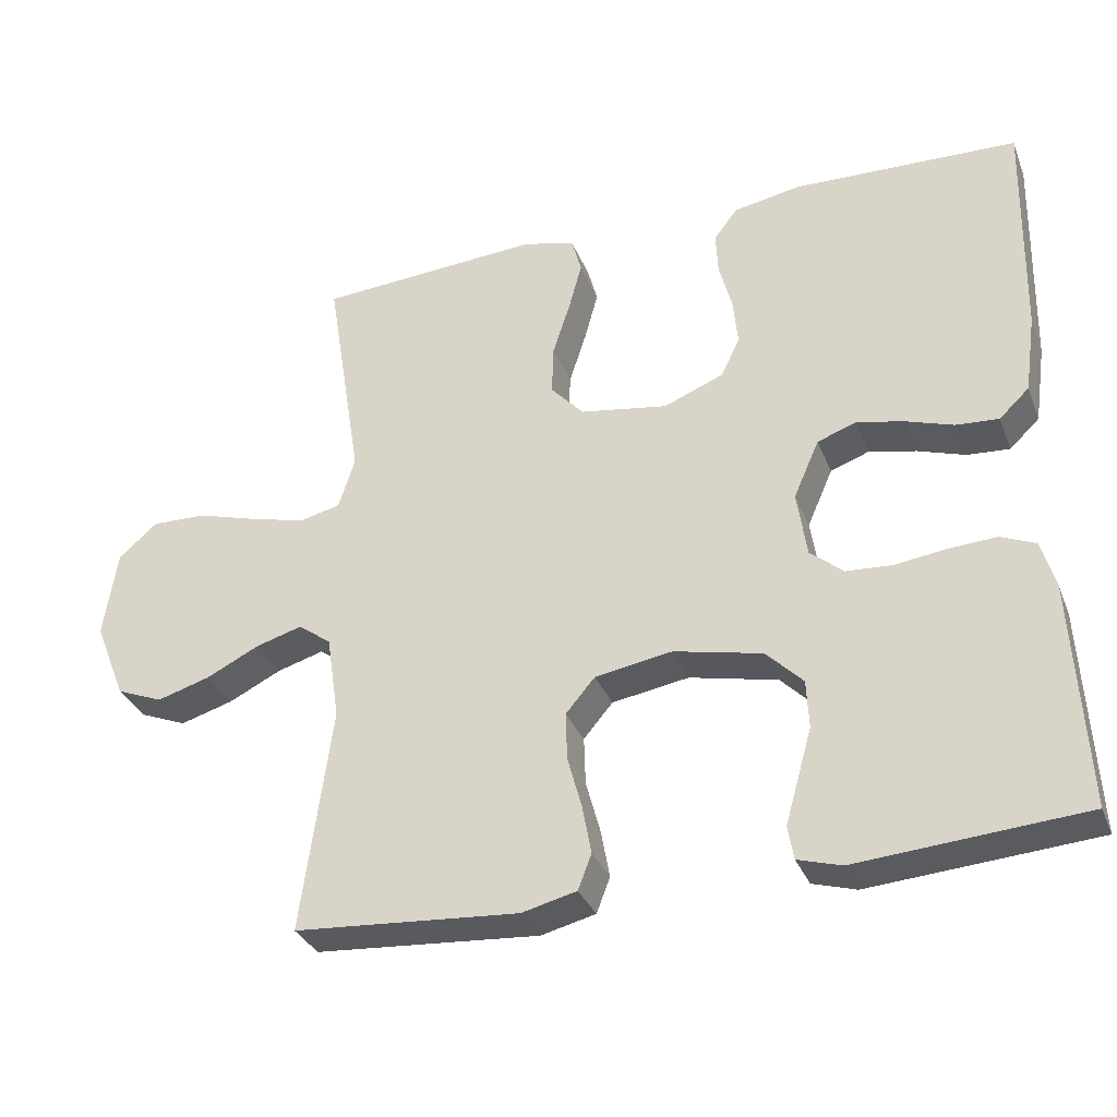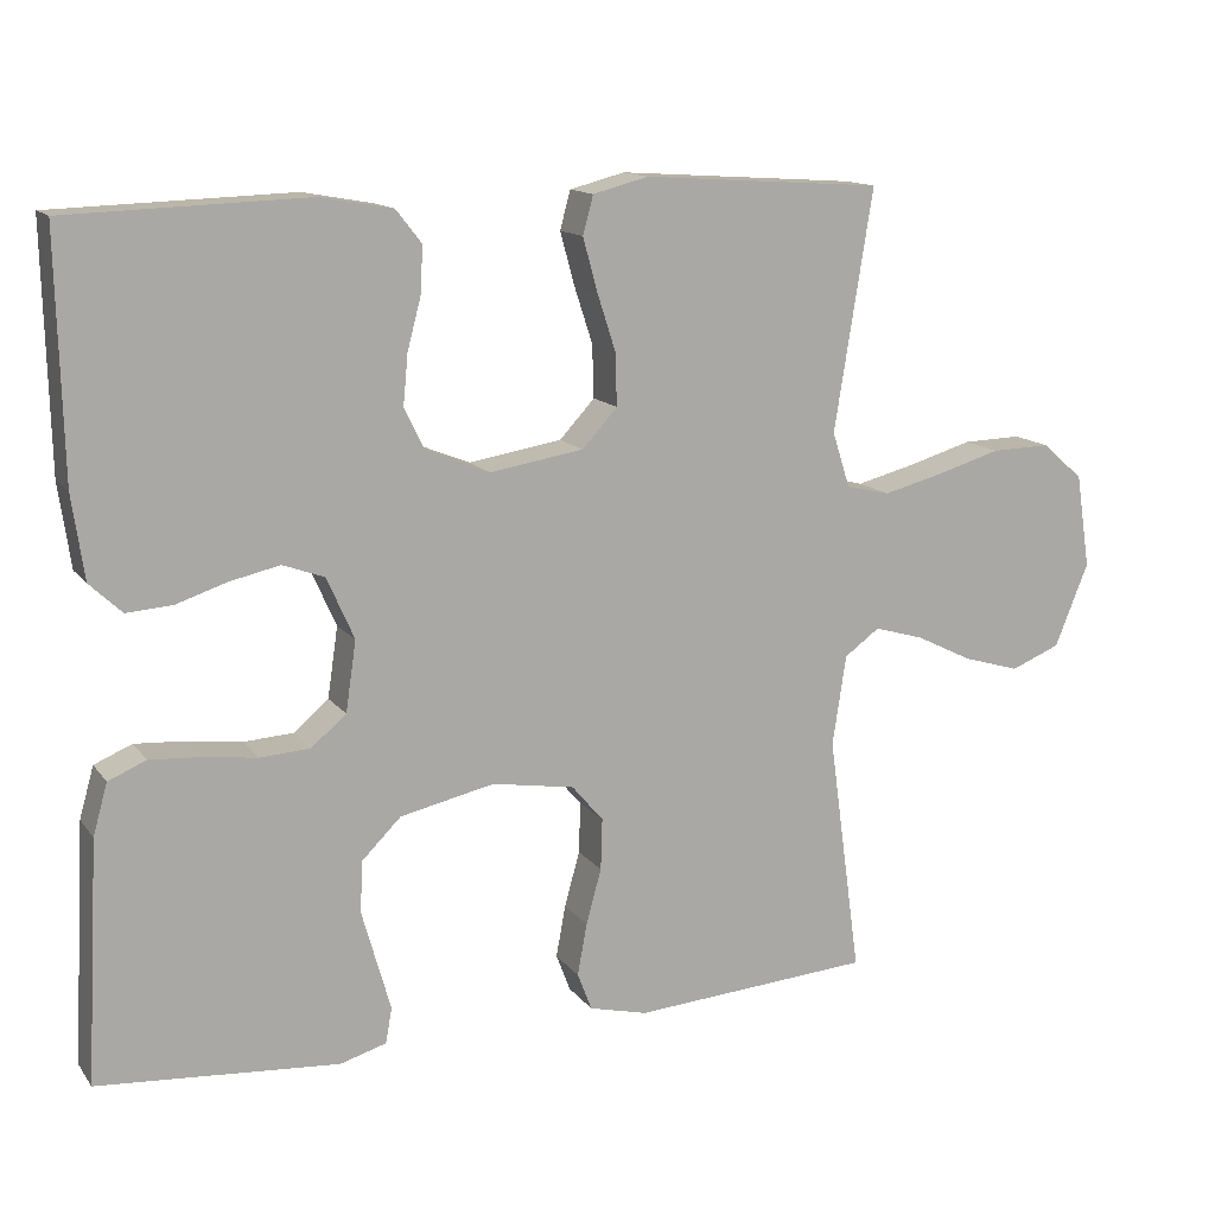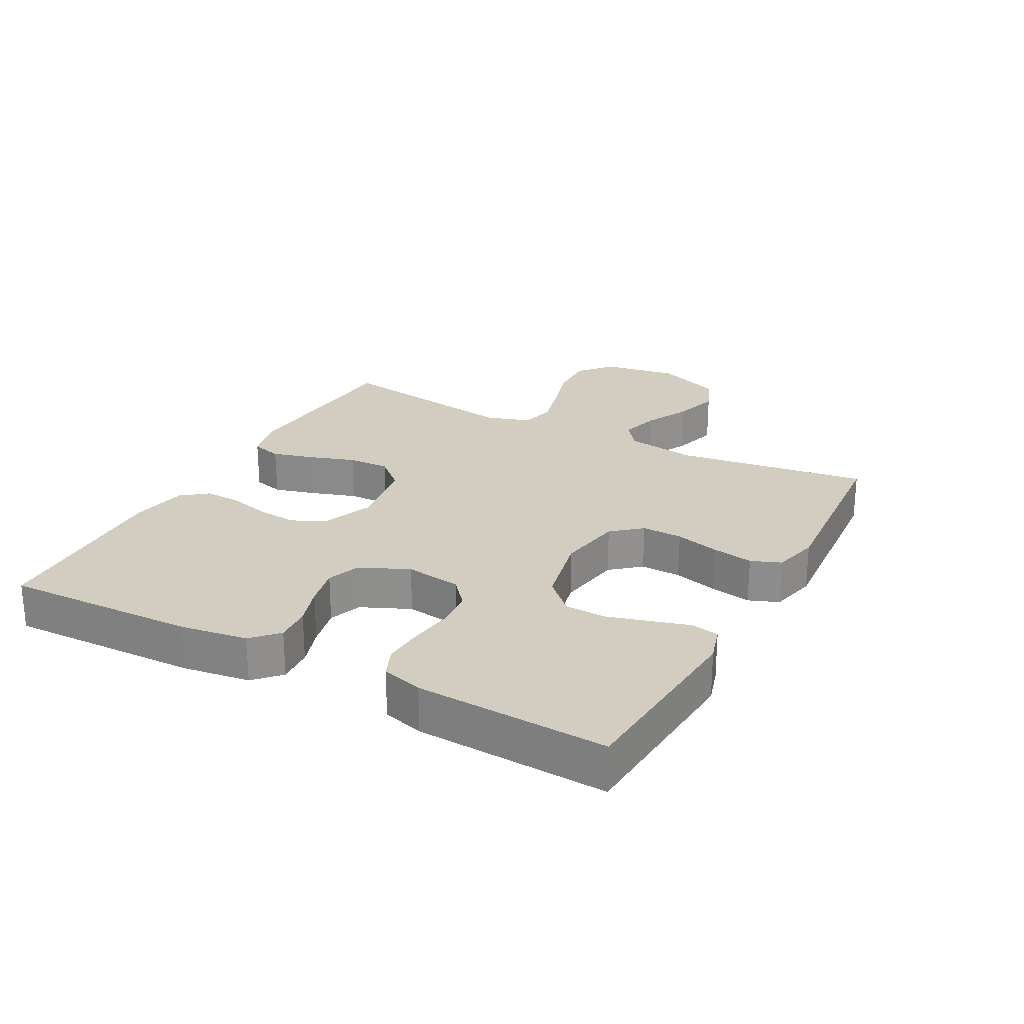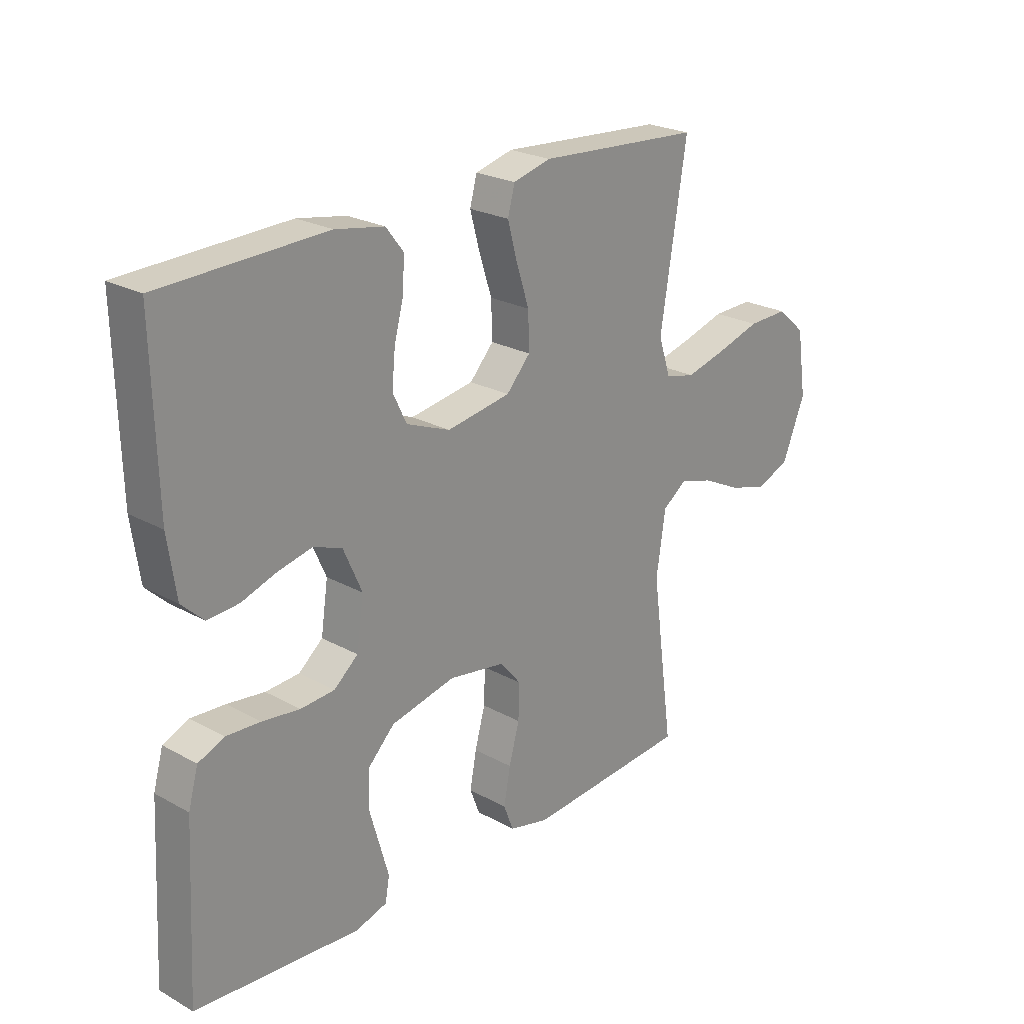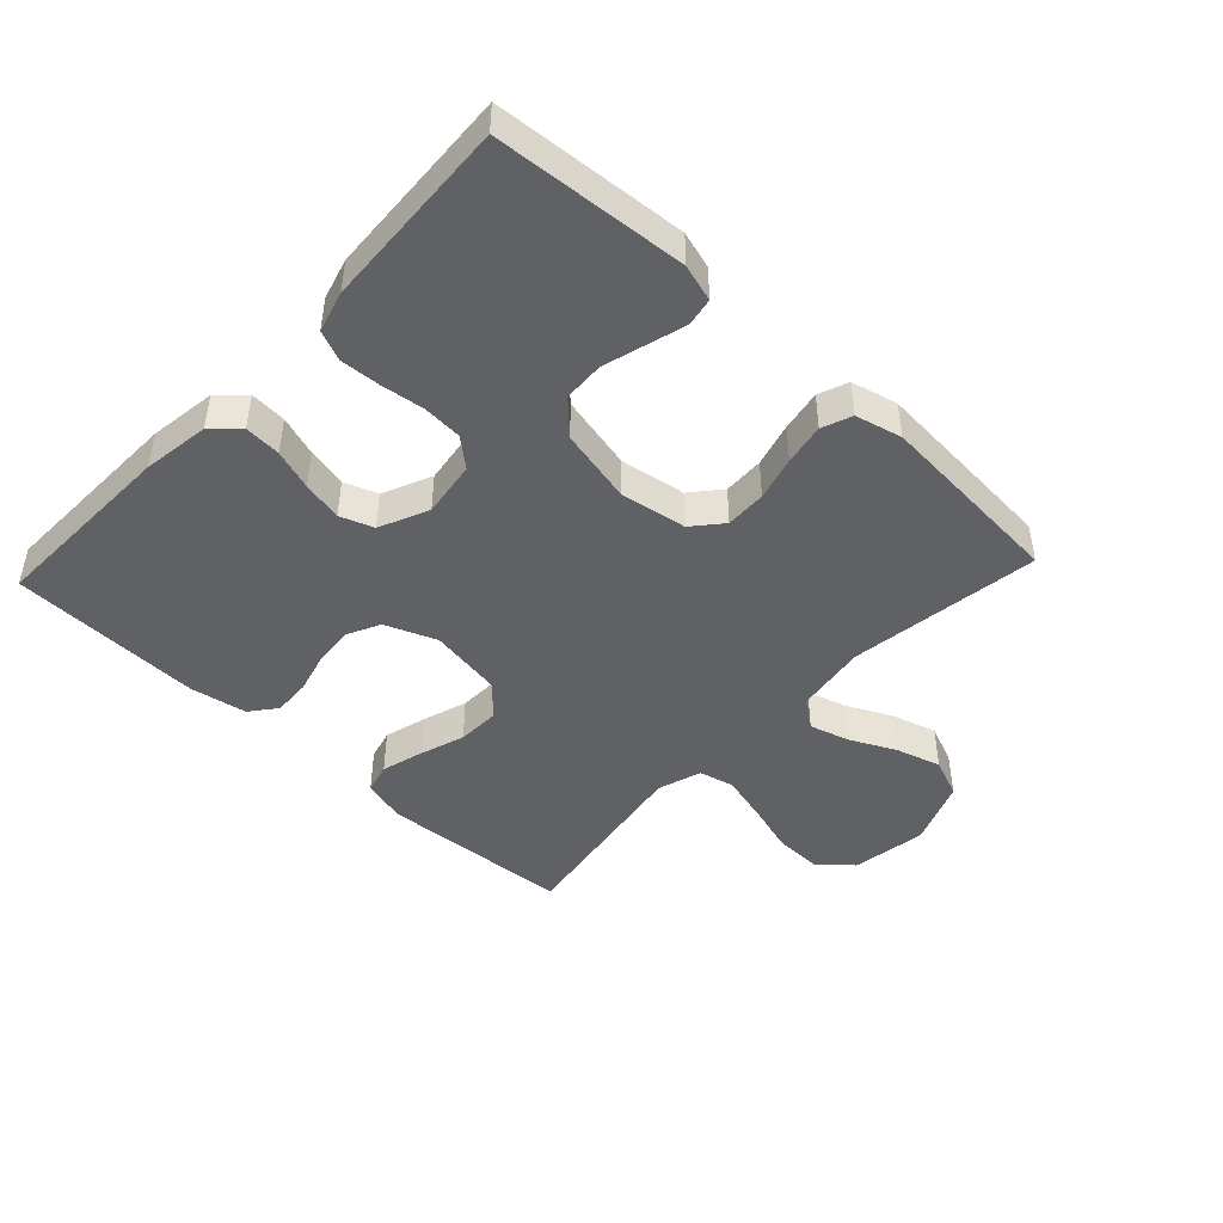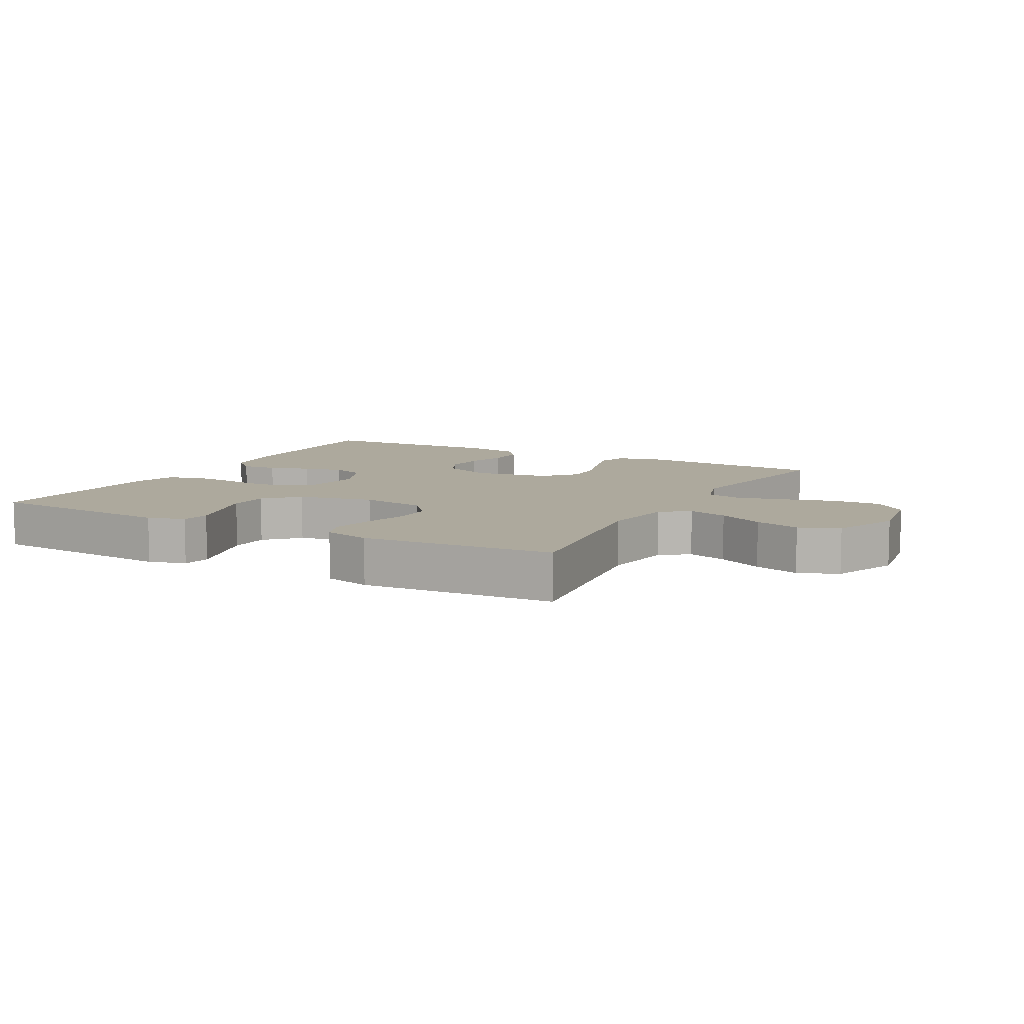
<metadata>
{"format":"obj","ext":"obj","renderer":"f3d","projection":"perspective","resolution":1024,"background":"white","views":[{"elev":-32.6,"azim":19.6,"up":"+Z"},{"elev":13.6,"azim":156.8,"up":"+Z"},{"elev":24.5,"azim":118.1,"up":"+Y"},{"elev":23.9,"azim":132.6,"up":"+Z"},{"elev":-45.6,"azim":136.8,"up":"+Y"},{"elev":8.8,"azim":-151.5,"up":"+Y"}]}
</metadata>
<code>
v -0.5 0.07 0.5
v -0.2 0.07 0.52
v -0.131 0.07 0.502
v -0.118 0.07 0.454
v -0.136 0.07 0.388
v -0.159 0.07 0.317
v -0.161 0.07 0.251
v -0.117 0.07 0.203
v 0 0.07 0.184
v 0.08 0.07 0.216
v 0.105 0.07 0.268
v 0.099 0.07 0.331
v 0.082 0.07 0.395
v 0.079 0.07 0.453
v 0.111 0.07 0.494
v 0.2 0.07 0.51
v 0.5 0.07 0.5
v 0.493 0.07 0.2
v 0.478 0.07 0.095
v 0.438 0.07 0.057
v 0.381 0.07 0.061
v 0.318 0.07 0.082
v 0.255 0.07 0.096
v 0.203 0.07 0.077
v 0.169 0.07 0
v 0.182 0.07 -0.088
v 0.226 0.07 -0.125
v 0.288 0.07 -0.129
v 0.356 0.07 -0.12
v 0.419 0.07 -0.116
v 0.466 0.07 -0.136
v 0.484 0.07 -0.2
v 0.5 0.07 -0.5
v 0.2 0.07 -0.523
v 0.142 0.07 -0.506
v 0.134 0.07 -0.462
v 0.151 0.07 -0.402
v 0.17 0.07 -0.335
v 0.167 0.07 -0.271
v 0.118 0.07 -0.222
v 0 0.07 -0.196
v -0.103 0.07 -0.213
v -0.142 0.07 -0.259
v -0.14 0.07 -0.323
v -0.121 0.07 -0.392
v -0.109 0.07 -0.457
v -0.127 0.07 -0.504
v -0.2 0.07 -0.522
v -0.5 0.07 -0.5
v -0.459 0.07 -0.2
v -0.476 0.07 -0.087
v -0.52 0.07 -0.055
v -0.582 0.07 -0.073
v -0.653 0.07 -0.108
v -0.724 0.07 -0.129
v -0.786 0.07 -0.104
v -0.828 0.07 0
v -0.81 0.07 0.118
v -0.758 0.07 0.163
v -0.684 0.07 0.161
v -0.603 0.07 0.137
v -0.529 0.07 0.118
v -0.474 0.07 0.131
v -0.452 0.07 0.2
v -0.5 0 0.5
v -0.2 0 0.52
v -0.131 0 0.502
v -0.118 0 0.454
v -0.136 0 0.388
v -0.159 0 0.317
v -0.161 0 0.251
v -0.117 0 0.203
v 0 0 0.184
v 0.08 0 0.216
v 0.105 0 0.268
v 0.099 0 0.331
v 0.082 0 0.395
v 0.079 0 0.453
v 0.111 0 0.494
v 0.2 0 0.51
v 0.5 0 0.5
v 0.493 0 0.2
v 0.478 0 0.095
v 0.438 0 0.057
v 0.381 0 0.061
v 0.318 0 0.082
v 0.255 0 0.096
v 0.203 0 0.077
v 0.169 0 0
v 0.182 0 -0.088
v 0.226 0 -0.125
v 0.288 0 -0.129
v 0.356 0 -0.12
v 0.419 0 -0.116
v 0.466 0 -0.136
v 0.484 0 -0.2
v 0.5 0 -0.5
v 0.2 0 -0.523
v 0.142 0 -0.506
v 0.134 0 -0.462
v 0.151 0 -0.402
v 0.17 0 -0.335
v 0.167 0 -0.271
v 0.118 0 -0.222
v 0 0 -0.196
v -0.103 0 -0.213
v -0.142 0 -0.259
v -0.14 0 -0.323
v -0.121 0 -0.392
v -0.109 0 -0.457
v -0.127 0 -0.504
v -0.2 0 -0.522
v -0.5 0 -0.5
v -0.459 0 -0.2
v -0.476 0 -0.087
v -0.52 0 -0.055
v -0.582 0 -0.073
v -0.653 0 -0.108
v -0.724 0 -0.129
v -0.786 0 -0.104
v -0.828 0 0
v -0.81 0 0.118
v -0.758 0 0.163
v -0.684 0 0.161
v -0.603 0 0.137
v -0.529 0 0.118
v -0.474 0 0.131
v -0.452 0 0.2
f 59 60 61
f 58 59 61
f 57 58 61
f 56 57 61
f 55 56 61
f 54 55 61
f 53 54 61
f 52 53 61 62
f 51 52 62 63
f 48 49 50
f 47 48 50
f 46 47 50
f 45 46 50
f 44 45 50
f 51 63 64
f 50 51 64
f 44 50 64
f 43 44 64
f 36 37 38
f 35 36 38
f 34 35 38
f 33 34 38
f 32 33 38
f 31 32 38
f 30 31 38
f 29 30 38
f 28 29 38
f 27 28 38 39
f 26 27 39 40
f 20 21 22
f 19 20 22
f 18 19 22
f 17 18 22
f 16 17 22
f 15 16 22
f 14 15 22
f 13 14 22
f 12 13 22
f 11 12 22 23
f 10 11 23 24
f 4 5 6
f 3 4 6
f 2 3 6
f 1 2 6
f 64 1 6
f 64 6 7
f 64 7 8
f 43 64 8
f 42 43 8
f 41 42 8 9
f 41 9 10
f 40 41 10
f 26 40 10
f 25 26 10
f 10 24 25
f 125 124 123
f 125 123 122
f 125 122 121
f 125 121 120
f 125 120 119
f 125 119 118
f 125 118 117
f 126 125 117 116
f 127 126 116 115
f 114 113 112
f 114 112 111
f 114 111 110
f 114 110 109
f 114 109 108
f 128 127 115
f 128 115 114
f 128 114 108
f 128 108 107
f 102 101 100
f 102 100 99
f 102 99 98
f 102 98 97
f 102 97 96
f 102 96 95
f 102 95 94
f 102 94 93
f 102 93 92
f 103 102 92 91
f 104 103 91 90
f 86 85 84
f 86 84 83
f 86 83 82
f 86 82 81
f 86 81 80
f 86 80 79
f 86 79 78
f 86 78 77
f 86 77 76
f 87 86 76 75
f 88 87 75 74
f 70 69 68
f 70 68 67
f 70 67 66
f 70 66 65
f 70 65 128
f 71 70 128
f 72 71 128
f 72 128 107
f 72 107 106
f 73 72 106 105
f 74 73 105
f 74 105 104
f 74 104 90
f 74 90 89
f 89 88 74
f 1 65 66 2
f 2 66 67 3
f 3 67 68 4
f 4 68 69 5
f 5 69 70 6
f 6 70 71 7
f 7 71 72 8
f 8 72 73 9
f 9 73 74 10
f 10 74 75 11
f 11 75 76 12
f 12 76 77 13
f 13 77 78 14
f 14 78 79 15
f 15 79 80 16
f 16 80 81 17
f 17 81 82 18
f 18 82 83 19
f 19 83 84 20
f 20 84 85 21
f 21 85 86 22
f 22 86 87 23
f 23 87 88 24
f 24 88 89 25
f 25 89 90 26
f 26 90 91 27
f 27 91 92 28
f 28 92 93 29
f 29 93 94 30
f 30 94 95 31
f 31 95 96 32
f 32 96 97 33
f 33 97 98 34
f 34 98 99 35
f 35 99 100 36
f 36 100 101 37
f 37 101 102 38
f 38 102 103 39
f 39 103 104 40
f 40 104 105 41
f 41 105 106 42
f 42 106 107 43
f 43 107 108 44
f 44 108 109 45
f 45 109 110 46
f 46 110 111 47
f 47 111 112 48
f 48 112 113 49
f 49 113 114 50
f 50 114 115 51
f 51 115 116 52
f 52 116 117 53
f 53 117 118 54
f 54 118 119 55
f 55 119 120 56
f 56 120 121 57
f 57 121 122 58
f 58 122 123 59
f 59 123 124 60
f 60 124 125 61
f 61 125 126 62
f 62 126 127 63
f 63 127 128 64
f 64 128 65 1

</code>
